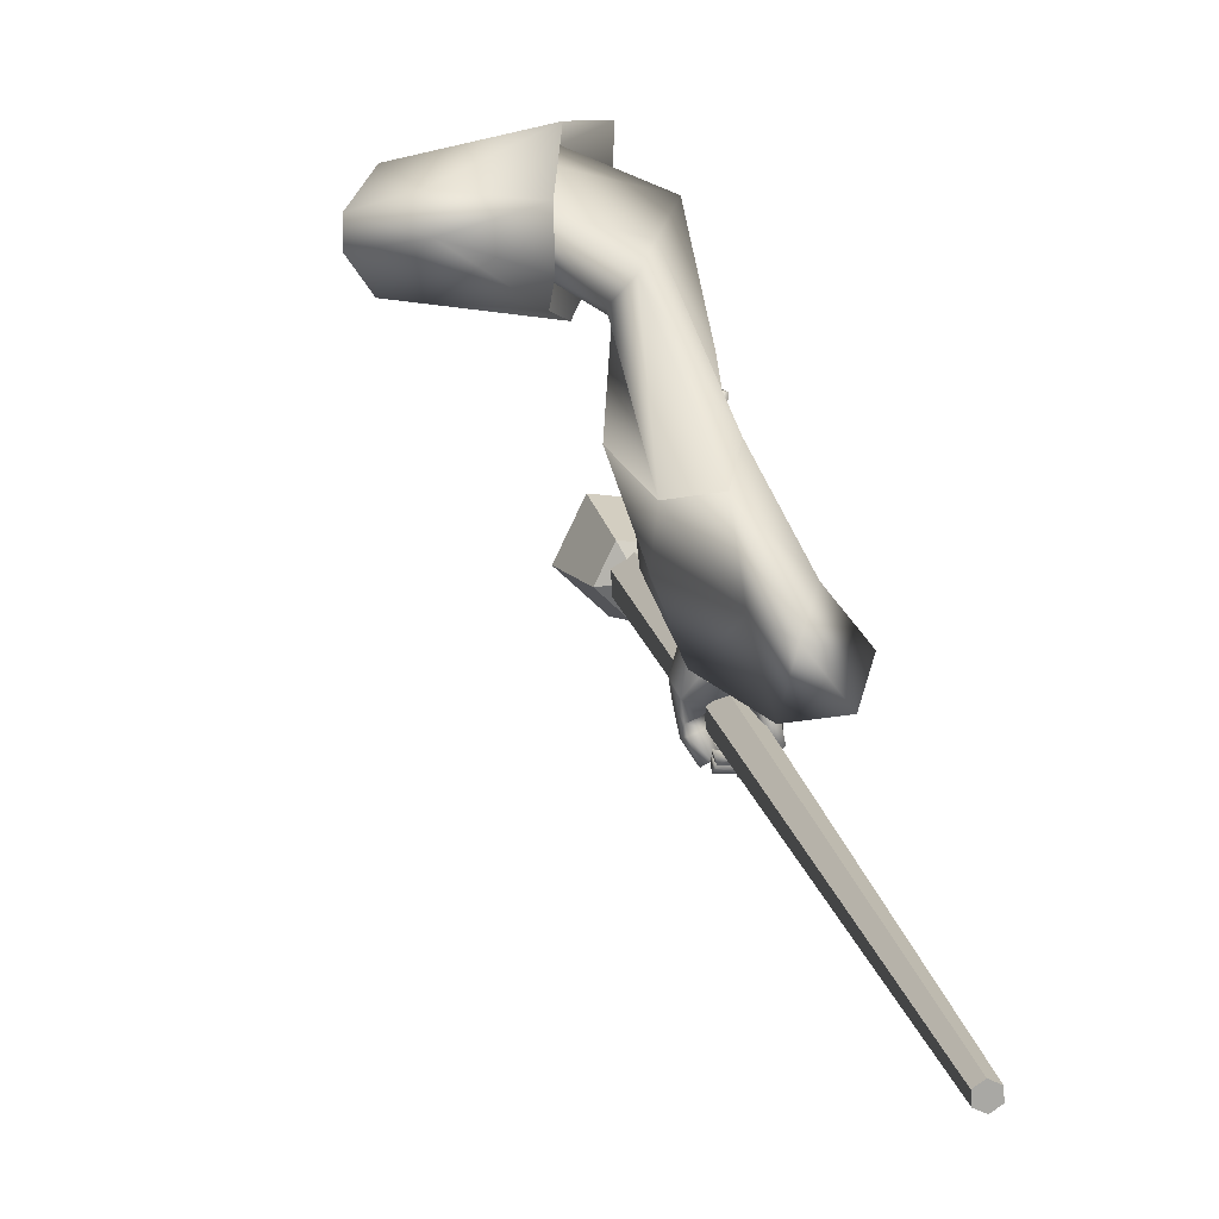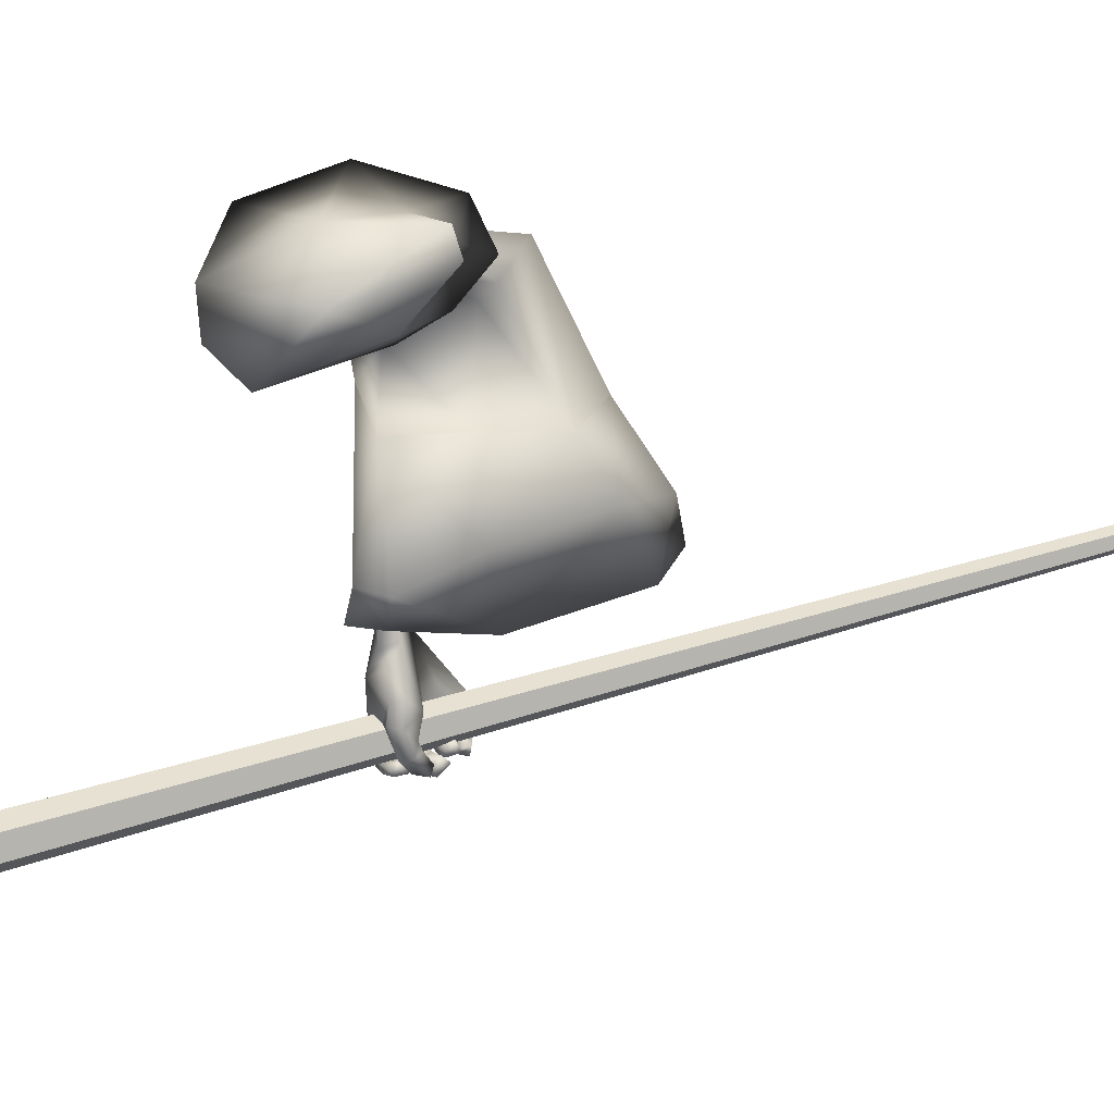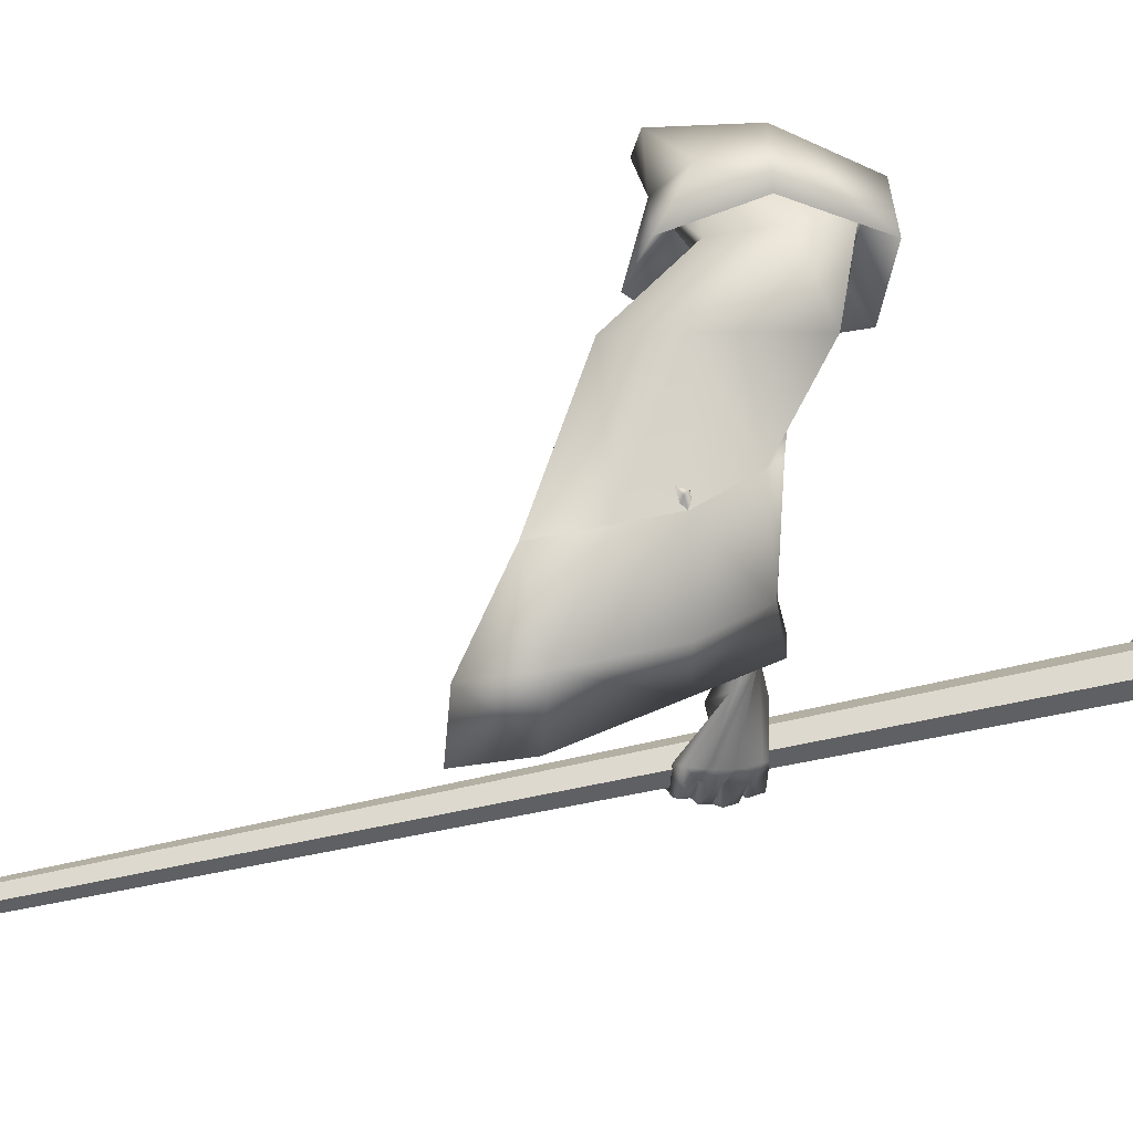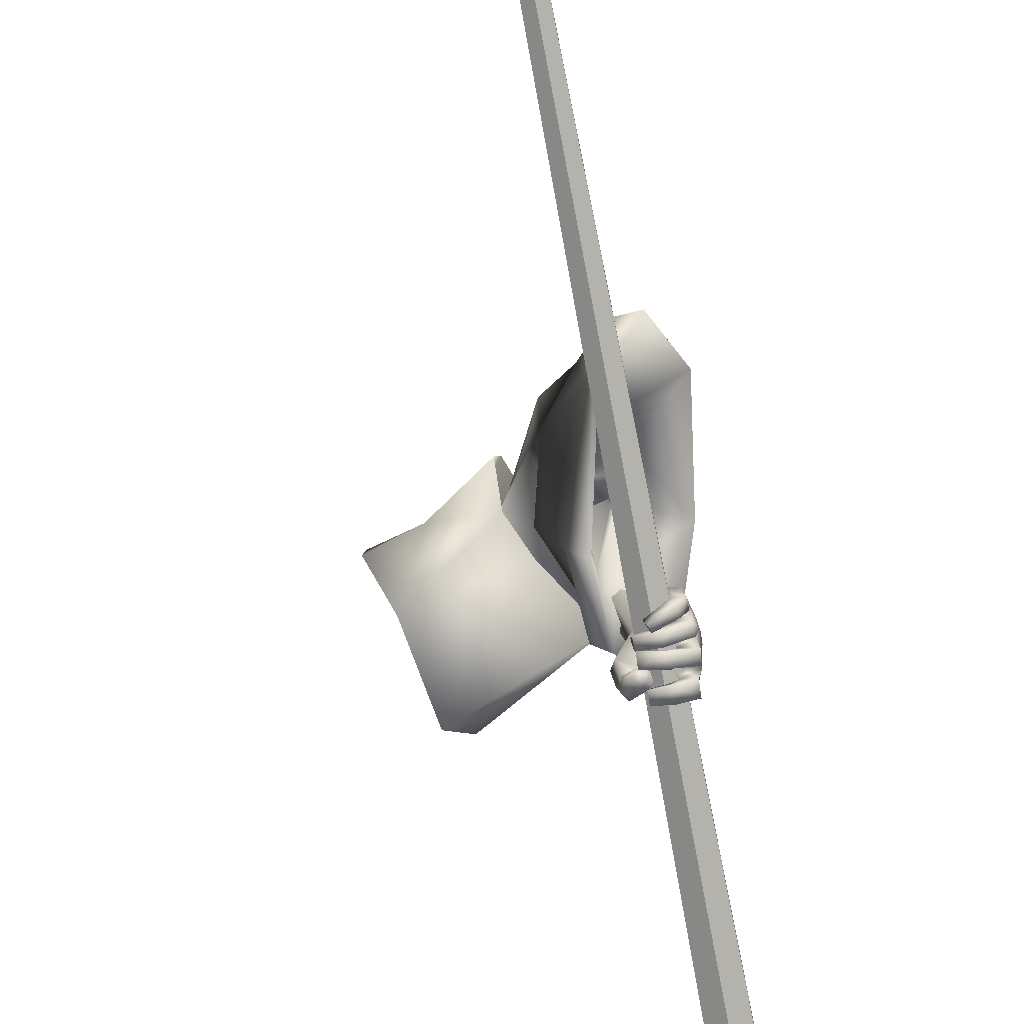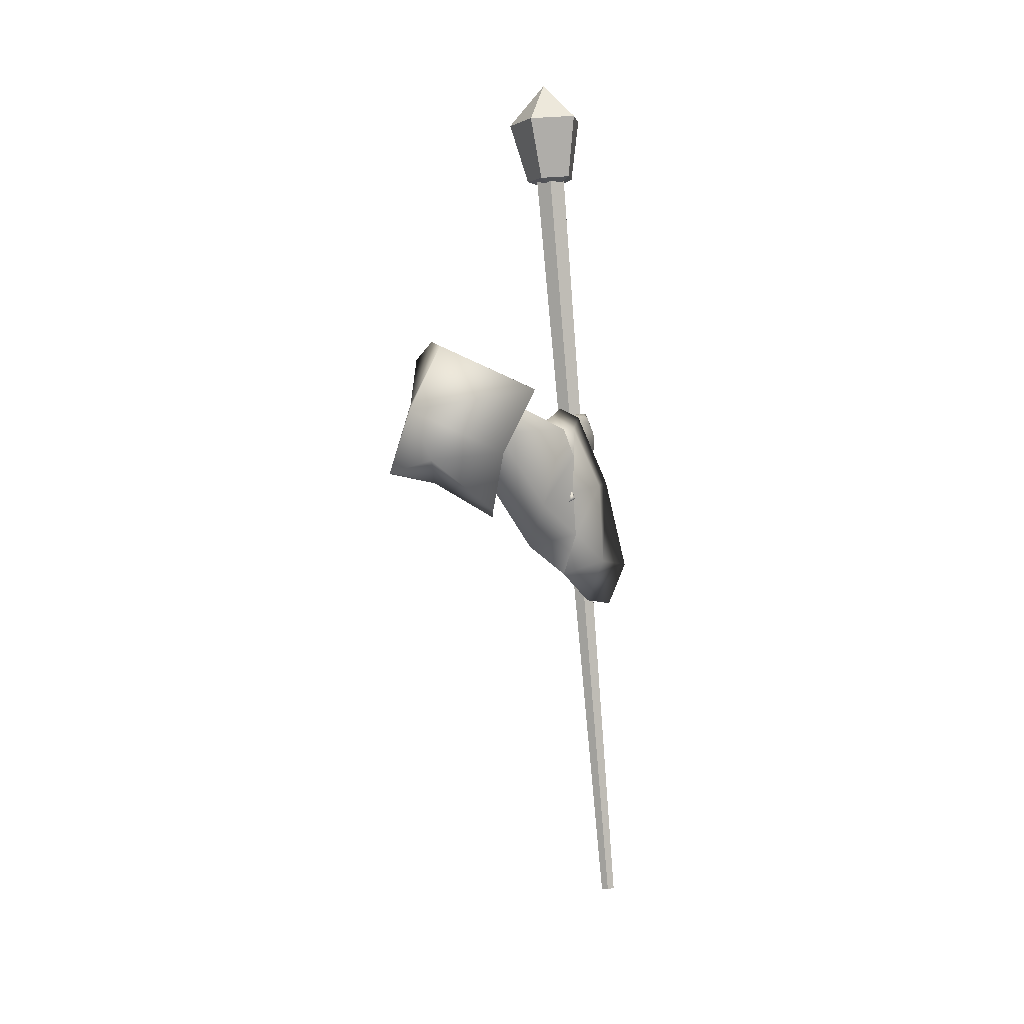
<metadata>
{"format":"obj","ext":"obj","renderer":"f3d","projection":"perspective","resolution":1024,"background":"white","views":[{"elev":27.5,"azim":-5.2,"up":"+Z"},{"elev":5.2,"azim":-105.4,"up":"+Z"},{"elev":45.5,"azim":69.5,"up":"+Z"},{"elev":-63.2,"azim":15.7,"up":"+Z"},{"elev":14.9,"azim":-1.2,"up":"+Y"}]}
</metadata>
<code>
o Wizard.002_Plane.002
v 0.1442 -0.03803 -0.002042
v 0.1753 0.01934 -0.07361
v 0.1924 0.1597 -0.1276
v 0.2406 0.2054 -0.02238
v 0.1838 0.09432 0.03585
v 0.1448 -0.02651 0.03374
v 0.2232 0.2028 -0.08146
v 0.4521 -0.06921 -0.2793
v 0.4198 -0.06605 -0.1808
v 0.4488 -0.02225 -0.2879
v 0.4138 -0.03996 -0.1865
v 0.4837 -0.05923 -0.3989
v 0.4836 -0.02792 -0.4153
v 0.5137 -0.05611 -0.2716
v 0.4791 -0.04987 -0.1841
v 0.5316 -0.07242 -0.3934
v 0.4981 -0.01963 -0.2745
v 0.4699 -0.02995 -0.1863
v 0.5215 -0.03957 -0.3743
v 0.5256 -0.06481 -0.5157
v 0.5336 -0.02801 -0.5066
v 0.54 -0.1387 -0.4691
v 0.5568 -0.1312 -0.4608
v 0.5625 -0.09969 -0.4708
v 0.543 -0.1427 -0.5034
v 0.5623 -0.1393 -0.5009
v 0.5311 -0.142 -0.5157
v 0.546 -0.1391 -0.5171
v 0.5113 -0.1366 -0.5244
v 0.5153 -0.1355 -0.5366
v 0.5607 -0.1081 -0.4693
v 0.5352 -0.1189 -0.4879
v 0.561 -0.1234 -0.5035
v 0.5514 -0.1244 -0.5178
v 0.5193 -0.1245 -0.5347
v 0.5416 -0.1418 -0.4862
v 0.5426 -0.1203 -0.5043
v 0.5342 -0.1201 -0.5181
v 0.5169 -0.12 -0.5296
v 0.5589 -0.1346 -0.4827
v 0.5586 -0.1182 -0.4856
v 0.5404 -0.1244 -0.4978
v 0.5609 -0.1104 -0.4882
v 0.5387 -0.1109 -0.4911
v 0.5618 -0.1185 -0.5184
v 0.5386 -0.1163 -0.5064
v 0.5305 -0.1209 -0.5315
v 0.5191 -0.1198 -0.5164
v 0.4964 -0.1226 -0.5287
v 0.4921 -0.1135 -0.5153
v 0.5261 -0.105 -0.5382
v 0.4954 -0.1054 -0.5333
v 0.5219 -0.1005 -0.5257
v 0.4924 -0.1028 -0.5217
v 0.5616 -0.1015 -0.5251
v 0.5399 -0.1002 -0.5212
v 0.5654 -0.09331 -0.4939
v 0.5352 -0.09463 -0.5054
v 0.5596 -0.08614 -0.499
v 0.5351 -0.09086 -0.5067
v 0.5637 -0.09042 -0.5332
v 0.5391 -0.09282 -0.5247
v 0.5295 -0.106 -0.5488
v 0.527 -0.09594 -0.5309
v 0.4962 -0.1104 -0.5395
v 0.4945 -0.09993 -0.5316
v 0.5267 -0.07811 -0.5423
v 0.4935 -0.08701 -0.5408
v 0.5302 -0.08705 -0.5555
v 0.4944 -0.09446 -0.5546
v 0.5603 -0.07114 -0.537
v 0.5376 -0.07709 -0.5357
v 0.5356 -0.06838 -0.5189
v 0.5586 -0.06011 -0.5114
v 0.5286 -0.06376 -0.5223
v 0.5567 -0.05258 -0.511
v 0.5336 -0.05988 -0.5342
v 0.5536 -0.0596 -0.5415
v 0.5189 -0.05845 -0.5351
v 0.5267 -0.06392 -0.5507
v 0.4966 -0.05752 -0.5346
v 0.4972 -0.06472 -0.5496
v 0.5171 -0.04 -0.5431
v 0.4984 -0.0425 -0.5416
v 0.5211 -0.04095 -0.5526
v 0.4951 -0.04693 -0.5524
v 0.5317 -0.03884 -0.541
v 0.5505 -0.03645 -0.5447
v 0.5313 -0.03551 -0.5236
v 0.543 -0.03084 -0.5206
v 0.5624 -0.06616 -0.482
v 0.564 -0.07896 -0.4774
v 0.5528 -0.04285 -0.4938
v 0.5501 -0.03372 -0.4978
v 0.526 -0.03319 -0.5115
v 0.5272 -0.07124 -0.51
v 0.5295 -0.08498 -0.5016
v 0.5311 -0.09255 -0.4981
v 0.4753 -0.05069 -0.4061
v 0.5089 -0.01916 -0.4465
v 0.4649 -0.07288 -0.479
v 0.5186 -0.02428 -0.4808
v 0.4668 -0.03279 -0.4346
v 0.4544 -0.05269 -0.4656
v 0.4694 -0.06788 -0.5107
v 0.4593 -0.04745 -0.4976
v 0.4713 -0.07358 -0.5223
v 0.4656 -0.0626 -0.5305
v 0.4941 -0.09101 -0.5406
v 0.4834 -0.08466 -0.5526
v 0.4976 -0.06126 -0.4959
v 0.4912 -0.05723 -0.5057
v 0.4928 -0.06478 -0.5188
v 0.4726 -0.04716 -0.5327
v 0.5048 -0.08236 -0.5412
v 0.4948 -0.06611 -0.5503
v 0.4955 -0.05228 -0.5276
v 0.506 -0.0725 -0.5478
v 0.4673 -0.03291 -0.4946
v 0.4856 -0.06364 -0.5063
v 0.4886 -0.03514 -0.4967
v 0.4979 -0.03455 -0.4925
v 0.4616 -0.03447 -0.4678
v 0.498 -0.02759 -0.394
v 0.2285 -0.05171 0.01566
v 0.3505 0.1225 0.04312
v 0.3472 0.05259 0.04451
v 0.3008 -0.02558 -0.01571
v 0.3259 0.009126 -0.01774
v 0.3578 0.1082 -0.009152
v 0.3737 0.0975 -0.05159
v 0.4431 0.01637 -0.06341
v 0.4738 0.05005 0.009357
v 0.4251 -0.0201 -0.09071
v 0.3918 -0.1138 -0.04575
v 0.5001 -0.03194 -0.1206
v 0.4355 -0.0932 0.02316
v 0.5064 -0.1967 -0.1351
v 0.3846 -0.1331 -0.0268
v 0.5011 -0.1126 -0.1487
v 0.4109 -0.01138 -0.1844
v 0.425 -0.2283 -0.1822
v 0.3839 -0.1065 -0.1799
v 0.48 -0.003762 -0.1314
v 0.2234 -0.000341 0.0452
v 0.4096 -0.1761 0.02307
v 0.3227 -0.03189 0.03281
v 0.4839 -0.2836 -0.1483
v 0.3358 -0.07397 -0.05365
v 0.3608 -0.02006 -0.08841
v 0.4128 0.1186 -0.05667
v 0.4172 0.1366 0.05646
v 0.3579 0.02569 0.09884
v 0.3384 -0.1229 0.002674
v 0.3392 -0.09222 0.06482
v 0.2094 0.03449 -0.06348
v 0.2231 0.09874 -0.08539
v 0.2126 0.128 -0.09119
v 0.2074 0.1389 -0.03743
v 0.1909 0.07683 -0.01604
v 0.2175 0.03566 -0.03124
v 0.2033 0.02358 -0.008154
v 0.5001 -0.03194 -0.1206
v 0.5064 -0.1967 -0.1351
v 0.5011 -0.1126 -0.1487
v 0.5097 -0.01715 -0.3036
v 0.4109 -0.01138 -0.1844
v 0.4274 -0.03055 -0.3537
v 0.425 -0.2283 -0.1822
v 0.3839 -0.1065 -0.1799
v 0.4679 0.002867 -0.3451
v 0.48 -0.003762 -0.1314
v 0.5697 -0.2847 -0.2444
v 0.5617 -0.1301 -0.2693
v 0.4269 -0.1333 -0.307
v 0.5002 -0.3007 -0.2689
v 0.4839 -0.2836 -0.1483
v 0.5391 -0.3746 -0.2587
v 0.485 0.008596 -0.3876
v 0.5236 -0.008922 -0.3764
v 0.4547 -0.03183 -0.3913
v 0.6202 -0.3107 -0.3057
v 0.5895 -0.4011 -0.3214
v 0.5234 -0.349 -0.3576
v 0.58 -0.1381 -0.3275
v 0.4625 -0.158 -0.4002
v 0.4801 -0.1296 -0.2033
v 0.4819 -0.1585 -0.1986
v 0.4923 -0.08331 -0.2732
v 0.5028 -0.1199 -0.1244
v 0.4926 -0.125 -0.1196
v 0.4532 -0.08967 -0.2969
v 0.4539 -0.1693 -0.2148
v 0.4398 -0.1275 -0.214
v 0.4724 -0.07382 -0.2929
v 0.4981 -0.1116 -0.1249
v 0.5207 -0.2101 -0.2451
v 0.5169 -0.1369 -0.2569
v 0.453 -0.1384 -0.2748
v 0.4813 -0.2248 -0.2621
v 0.4742 -0.1883 -0.2031
v 0.5062 -0.2528 -0.2519
v 0.607 -1.053 -0.3021
v 0.5945 -1.056 -0.3098
v 0.5813 -1.055 -0.303
v 0.5805 -1.052 -0.2885
v 0.5929 -1.05 -0.2808
v 0.6062 -1.05 -0.2876
v 0.5016 0.4638 -0.6347
v 0.4739 0.4579 -0.6519
v 0.4445 0.4587 -0.6368
v 0.4427 0.4655 -0.6044
v 0.4704 0.4714 -0.5872
v 0.4998 0.4705 -0.6023
v 0.5189 0.4656 -0.6415
v 0.4658 0.4558 -0.6673
v 0.4235 0.4614 -0.6253
v 0.4506 0.4746 -0.5735
v 0.5095 0.4772 -0.5835
v 0.5347 0.5855 -0.6804
v 0.4517 0.5703 -0.7207
v 0.3857 0.579 -0.655
v 0.4279 0.5997 -0.5741
v 0.52 0.6037 -0.5898
v 0.4753 0.446 -0.6137
v 0.4579 0.6637 -0.6603
v 0.1827 0.08873 -0.04861
f 214 207 208
f 206 211 205
f 204 209 203
f 209 208 203
f 213 206 207
f 205 210 204
f 203 206 205
f 212 213 209
f 220 219 215
f 223 217 218
f 221 215 216
f 224 218 219
f 217 221 216
f 219 225 215
f 217 225 218
f 215 225 216
f 218 225 219
f 216 225 217
f 224 226 223
f 222 226 221
f 220 226 224
f 223 226 222
f 221 226 220
f 214 213 207
f 206 212 211
f 204 210 209
f 209 214 208
f 213 212 206
f 205 211 210
f 205 204 203
f 203 208 207
f 207 206 203
f 209 210 211
f 211 212 209
f 213 214 209
f 220 224 219
f 223 222 217
f 221 220 215
f 224 223 218
f 217 222 221
f 8 11 10
f 10 99 12
f 12 14 8
f 8 15 9
f 10 19 124
f 10 18 17
f 19 14 16
f 17 15 14
f 111 98 16
f 12 99 101
f 16 31 19
f 19 92 124
f 16 22 23
f 36 26 40
f 25 28 26
f 27 30 28
f 40 33 41
f 26 34 33
f 28 35 34
f 42 25 36
f 37 27 25
f 38 29 27
f 38 35 39
f 29 35 30
f 34 37 33
f 32 36 22
f 23 41 31
f 22 40 23
f 42 33 37
f 41 44 43
f 42 32 44
f 43 46 45
f 46 47 45
f 48 49 47
f 49 51 47
f 48 54 50
f 52 53 51
f 50 52 49
f 48 56 53
f 47 55 45
f 51 56 55
f 45 57 43
f 46 58 56
f 58 55 56
f 58 59 57
f 59 62 61
f 62 63 61
f 64 65 63
f 64 68 66
f 67 70 68
f 70 63 65
f 61 69 71
f 69 72 71
f 64 72 67
f 62 73 72
f 61 74 59
f 73 71 72
f 73 76 74
f 76 77 78
f 77 80 78
f 79 82 80
f 79 84 81
f 82 85 80
f 83 86 84
f 81 86 82
f 79 87 83
f 80 88 78
f 85 87 88
f 77 89 87
f 78 90 76
f 87 90 88
f 31 43 24
f 57 24 43
f 59 92 57
f 74 91 59
f 76 93 74
f 94 90 21
f 89 21 90
f 89 20 95
f 73 20 75
f 60 96 73
f 98 60 58
f 98 44 32
f 66 70 65
f 122 102 95
f 102 21 95
f 99 104 101
f 100 99 13
f 101 106 105
f 105 108 107
f 107 110 109
f 120 101 105
f 105 113 112
f 109 113 107
f 108 116 110
f 116 117 118
f 118 113 115
f 116 115 110
f 106 114 108
f 114 121 117
f 117 112 113
f 105 112 120
f 120 112 111
f 112 122 111
f 95 111 122
f 106 123 119
f 104 103 123
f 99 100 103
f 121 123 122
f 94 21 100
f 94 124 93
f 93 124 91
f 91 124 92
f 24 19 31
f 8 9 11
f 12 8 10
f 10 13 99
f 12 16 14
f 8 14 15
f 124 13 10
f 10 17 19
f 10 11 18
f 19 17 14
f 17 18 15
f 22 16 32
f 12 101 16
f 111 20 96
f 111 96 97
f 16 101 111
f 98 32 16
f 111 97 98
f 16 23 31
f 19 24 92
f 36 25 26
f 25 27 28
f 27 29 30
f 40 26 33
f 26 28 34
f 28 30 35
f 42 37 25
f 37 38 27
f 38 39 29
f 38 34 35
f 29 39 35
f 34 38 37
f 32 42 36
f 23 40 41
f 22 36 40
f 42 41 33
f 41 42 44
f 43 44 46
f 46 48 47
f 48 50 49
f 49 52 51
f 48 53 54
f 52 54 53
f 50 54 52
f 48 46 56
f 47 51 55
f 51 53 56
f 45 55 57
f 46 44 58
f 58 57 55
f 58 60 59
f 59 60 62
f 62 64 63
f 64 66 65
f 64 67 68
f 67 69 70
f 70 69 63
f 61 63 69
f 69 67 72
f 64 62 72
f 62 60 73
f 61 71 74
f 73 74 71
f 73 75 76
f 76 75 77
f 77 79 80
f 79 81 82
f 79 83 84
f 82 86 85
f 83 85 86
f 81 84 86
f 79 77 87
f 80 85 88
f 85 83 87
f 77 75 89
f 78 88 90
f 87 89 90
f 31 41 43
f 57 92 24
f 59 91 92
f 74 93 91
f 76 94 93
f 94 76 90
f 89 95 21
f 89 75 20
f 73 96 20
f 60 97 96
f 98 97 60
f 98 58 44
f 66 68 70
f 102 100 21
f 99 103 104
f 101 104 106
f 105 106 108
f 107 108 110
f 120 111 101
f 105 107 113
f 109 115 113
f 108 114 116
f 116 114 117
f 118 117 113
f 109 110 115
f 116 118 115
f 106 119 114
f 114 119 121
f 117 121 112
f 112 121 122
f 95 20 111
f 106 104 123
f 102 122 100
f 121 119 123
f 123 103 100
f 100 122 123
f 100 13 124
f 124 94 100
f 1 2 125
f 6 145 5
f 6 125 145
f 1 6 227
f 5 4 227
f 3 2 227
f 7 3 227
f 6 5 227
f 4 7 227
f 2 1 227
f 6 1 125
f 5 126 4
f 145 127 5
f 7 131 3
f 131 2 3
f 132 131 130
f 127 133 126
f 134 129 131
f 147 137 127
f 140 136 137
f 144 134 132
f 134 143 135
f 146 138 137
f 135 142 139
f 135 128 129
f 2 128 125
f 136 132 133
f 133 130 126
f 4 130 7
f 142 146 139
f 139 147 128
f 125 147 145
f 141 170 143
f 143 169 142
f 142 177 148
f 138 165 140
f 144 167 141
f 148 164 138
f 140 163 136
f 136 172 144
f 171 167 172
f 164 174 165
f 177 173 164
f 167 175 170
f 175 169 170
f 171 181 168
f 173 185 174
f 178 182 173
f 186 176 175
f 168 186 175
f 180 171 166
f 166 172 163
f 184 178 176
f 176 177 169
f 185 166 174
f 166 165 174
f 196 192 195
f 188 198 197
f 201 197 202
f 194 192 191
f 193 199 194
f 195 181 179
f 197 185 182
f 202 182 183
f 200 186 199
f 192 186 181
f 195 180 189
f 196 189 190
f 202 184 200
f 201 200 193
f 185 189 180
f 187 189 198
f 187 194 191
f 5 127 126
f 145 147 127
f 7 130 131
f 131 129 2
f 132 134 131
f 127 137 133
f 134 135 129
f 147 146 137
f 133 137 136
f 138 140 137
f 144 141 134
f 134 141 143
f 146 148 138
f 135 143 142
f 135 139 128
f 2 129 128
f 136 144 132
f 133 132 130
f 4 126 130
f 142 148 146
f 139 146 147
f 125 128 147
f 141 167 170
f 143 170 169
f 142 169 177
f 138 164 165
f 144 172 167
f 148 177 164
f 140 165 163
f 136 163 172
f 171 168 167
f 164 173 174
f 177 178 173
f 167 168 175
f 175 176 169
f 171 179 181
f 173 182 185
f 178 183 182
f 186 184 176
f 168 181 186
f 180 179 171
f 166 171 172
f 184 183 178
f 176 178 177
f 185 180 166
f 166 163 165
f 196 191 192
f 188 187 198
f 201 188 197
f 194 199 192
f 193 200 199
f 195 192 181
f 197 198 185
f 202 197 182
f 200 184 186
f 192 199 186
f 195 179 180
f 196 195 189
f 202 183 184
f 201 202 200
f 185 198 189
f 187 190 189
f 187 188 193
f 201 193 188
f 191 196 190
f 187 193 194
f 191 190 187
f 5 152 4
f 125 149 154
f 125 155 145
f 4 151 7
f 145 153 5
f 3 151 150
f 2 150 149
f 159 153 160
f 161 149 156
f 162 154 161
f 159 151 152
f 162 153 155
f 157 151 158
f 156 150 157
f 157 160 156
f 5 153 152
f 125 2 149
f 125 154 155
f 4 152 151
f 145 155 153
f 3 7 151
f 2 3 150
f 159 152 153
f 161 154 149
f 162 155 154
f 159 158 151
f 162 160 153
f 157 150 151
f 156 149 150
f 161 156 160
f 157 158 159
f 159 160 157
f 162 161 160

</code>
